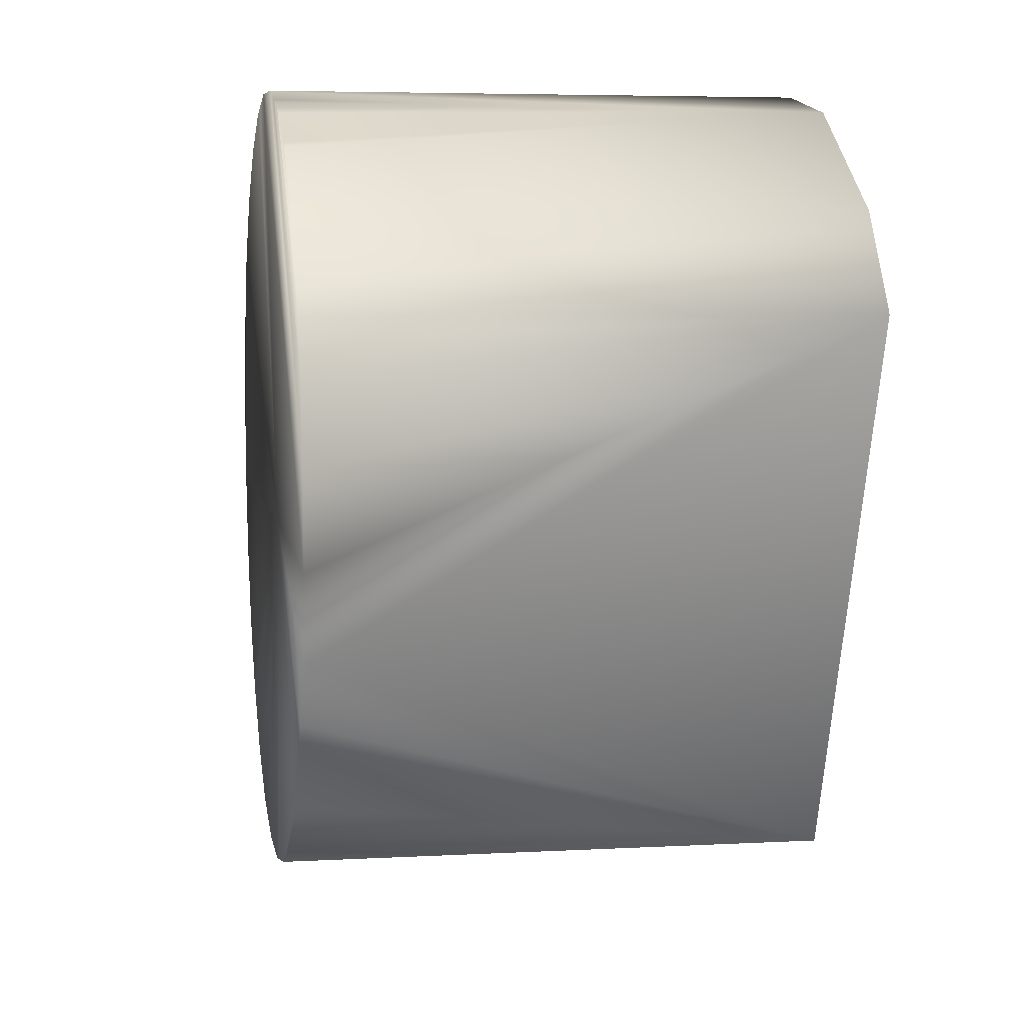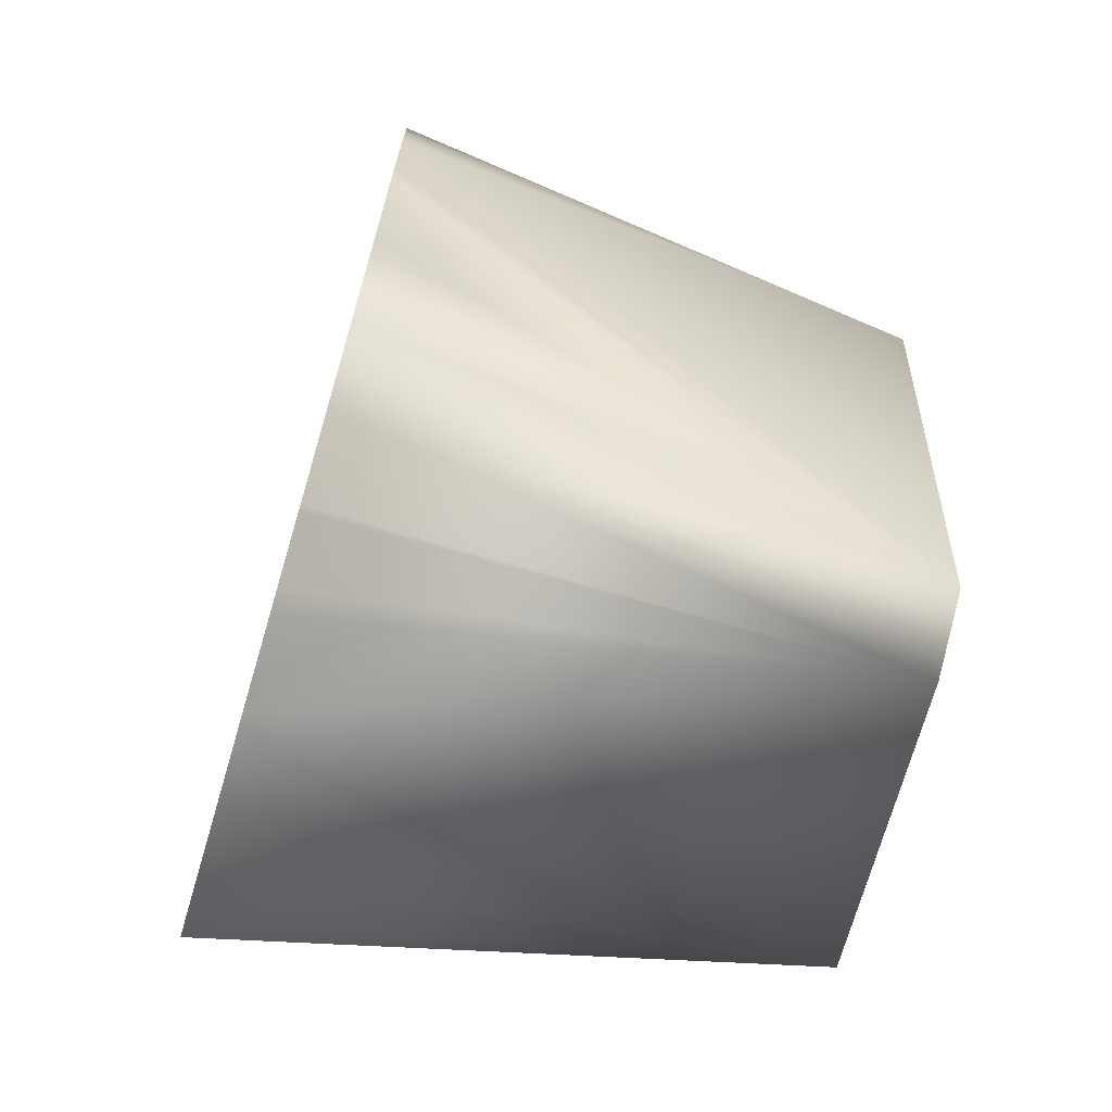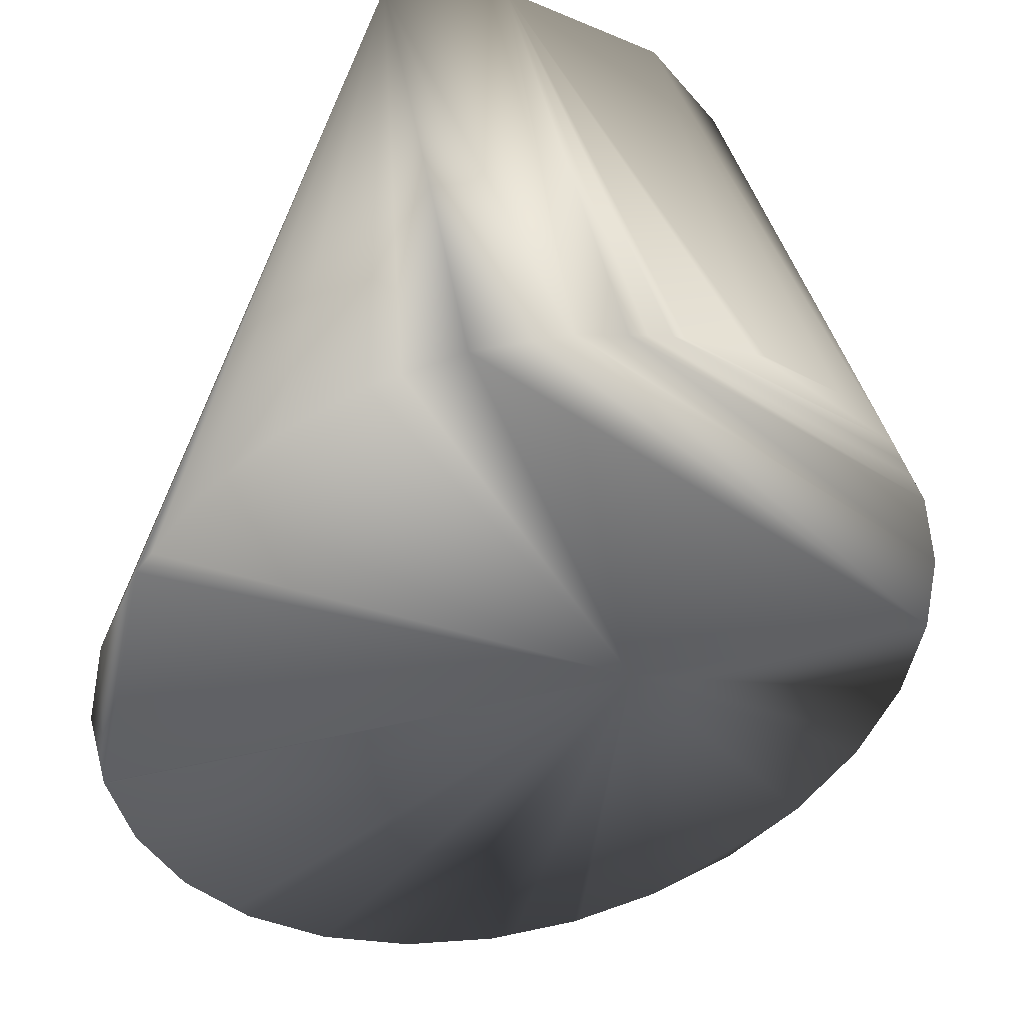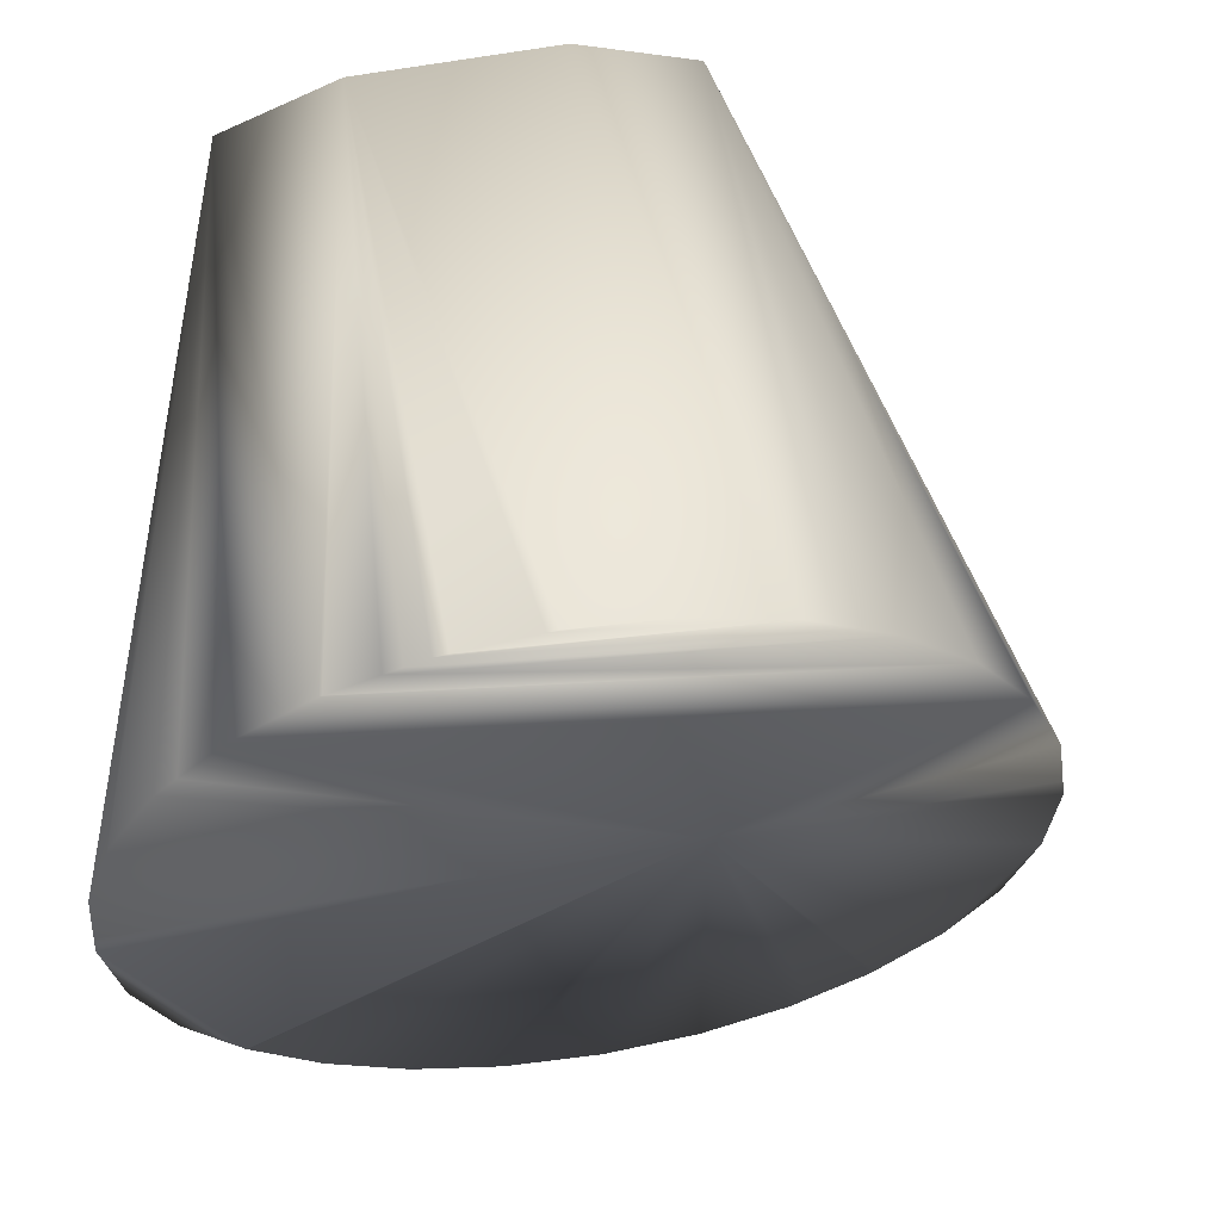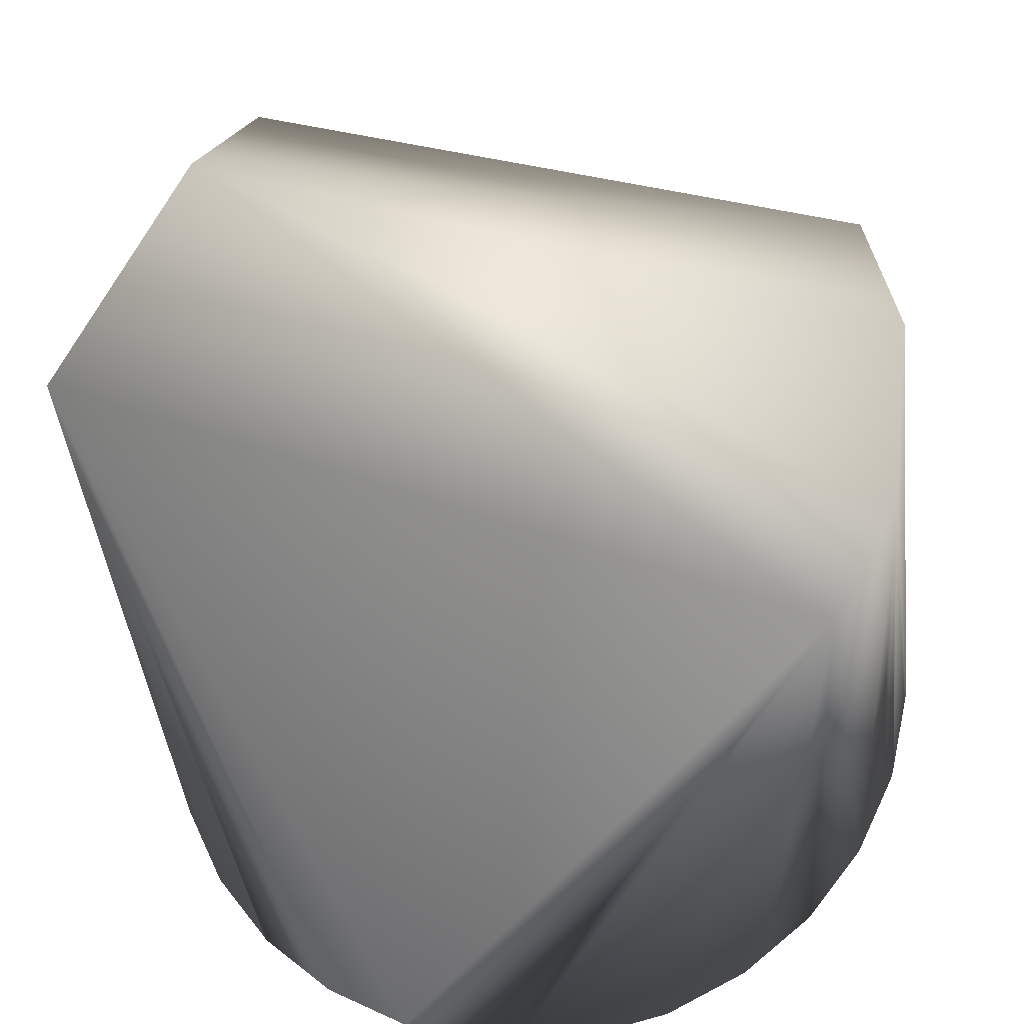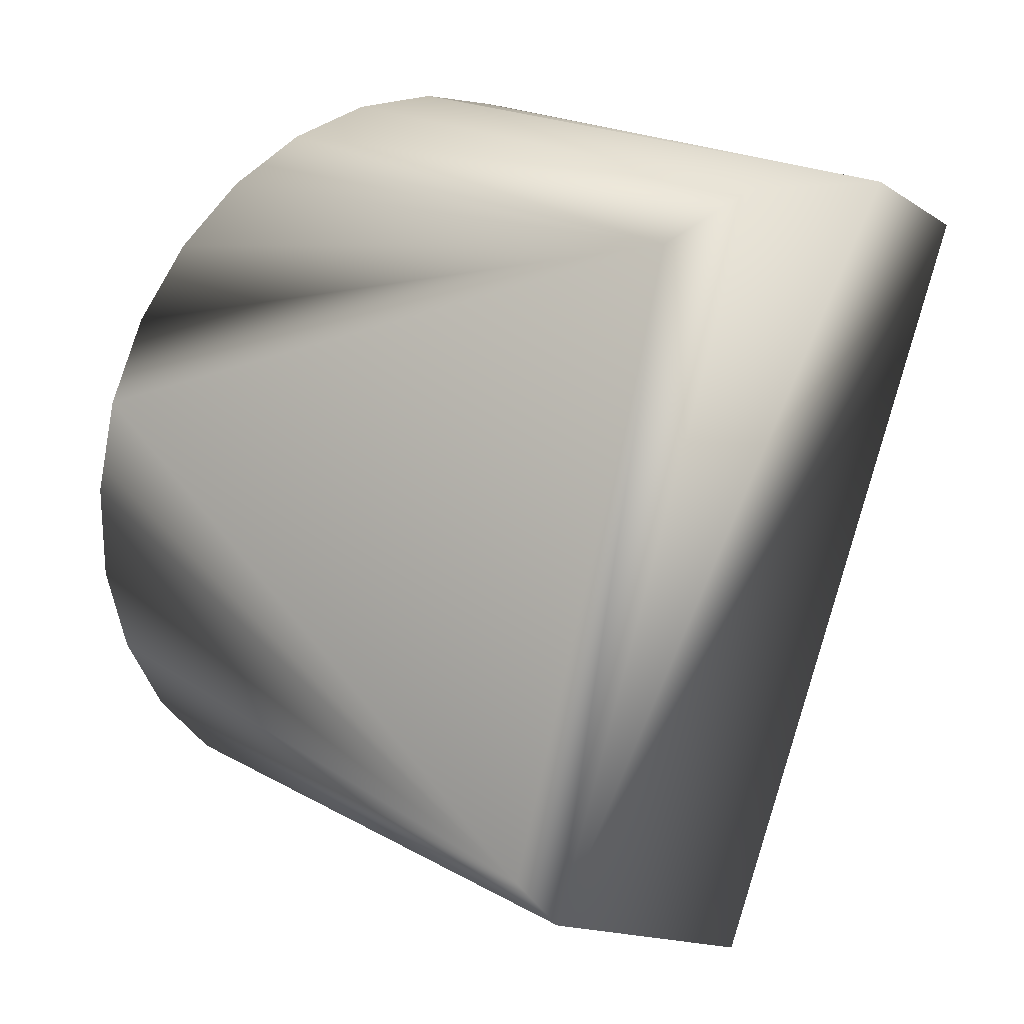
<metadata>
{"format":"obj","ext":"obj","renderer":"f3d","projection":"perspective","resolution":1024,"background":"white","views":[{"elev":40.4,"azim":-83.7,"up":"+Y"},{"elev":-51.6,"azim":-91.3,"up":"+Y"},{"elev":-49.9,"azim":146.4,"up":"+Z"},{"elev":64.3,"azim":-175.0,"up":"+Y"},{"elev":45.8,"azim":95.5,"up":"+Z"},{"elev":12.2,"azim":-29.0,"up":"+Y"}]}
</metadata>
<code>
v -0.5183 0.06959 0.07378
v -0.523 0.06339 0.07438
v -0.5212 0.07012 0.07456
v -0.5222 0.0697 0.0748
v -0.521 0.06305 0.06817
v -0.5228 0.0671 0.069
v -0.5219 0.06297 0.06839
v -0.5206 0.06245 0.07367
v -0.5249 0.06449 0.06929
v -0.5256 0.06604 0.06962
v -0.5255 0.06782 0.06977
v -0.5252 0.06863 0.06977
v -0.5194 0.07008 0.07411
v -0.5179 0.06676 0.06772
v -0.5179 0.06699 0.06775
v -0.5188 0.06435 0.06774
v -0.518 0.06587 0.06767
v -0.5228 0.06309 0.06863
v -0.5236 0.06397 0.07457
v -0.5256 0.06717 0.06973
v -0.5257 0.06693 0.06972
v -0.5196 0.07011 0.06851
v -0.5199 0.07029 0.06859
v -0.5247 0.06933 0.06971
v -0.5186 0.0692 0.06816
v -0.5182 0.06847 0.06797
v -0.5236 0.0634 0.06886
v -0.5253 0.06522 0.06947
v -0.5192 0.06981 0.06837
v -0.5179 0.06765 0.06782
v -0.5183 0.06506 0.06768
v -0.5195 0.06377 0.06784
v -0.5202 0.06332 0.06799
v -0.5238 0.06353 0.06892
v -0.5243 0.06387 0.06909
v -0.5244 0.06391 0.0691
v -0.5236 0.07022 0.06952
v -0.5238 0.0701 0.06956
v -0.5207 0.0706 0.06883
v -0.5233 0.07036 0.06947
v -0.5215 0.07071 0.06904
v -0.5216 0.07072 0.06907
v -0.5225 0.07064 0.06929
v -0.5208 0.07061 0.06886
v -0.5205 0.07052 0.06877
v -0.5241 0.06992 0.06961
v -0.5204 0.07046 0.06872
v -0.5199 0.0703 0.0686
v -0.5188 0.0694 0.06823
v -0.5189 0.06433 0.06774
v -0.5209 0.06311 0.06813
f 19 4 2
f 4 3 2
f 3 13 2
f 13 1 2
f 1 8 2
f 1 17 8
f 17 31 8
f 1 14 17
f 31 16 8
f 1 15 14
f 1 30 15
f 19 11 4
f 19 20 11
f 19 21 20
f 16 50 8
f 50 32 8
f 11 12 4
f 1 26 30
f 19 10 21
f 32 33 8
f 12 24 4
f 1 25 26
f 33 51 8
f 51 5 8
f 19 28 10
f 24 46 4
f 1 49 25
f 1 29 49
f 3 42 13
f 42 41 13
f 41 44 13
f 44 39 13
f 5 7 8
f 8 18 2
f 18 27 2
f 27 34 2
f 34 35 2
f 4 40 3
f 40 43 3
f 13 23 1
f 13 48 23
f 13 47 48
f 46 38 4
f 13 45 47
f 35 36 2
f 38 37 4
f 23 22 1
f 29 1 22
f 42 3 43
f 28 19 9
f 9 2 36
f 2 9 19
f 18 8 7
f 40 4 37
f 45 13 39
f 5 51 6
f 33 6 51
f 32 50 6
f 16 6 50
f 25 49 6
f 29 6 49
f 23 48 24
f 47 24 48
f 24 47 46
f 45 46 47
f 46 45 38
f 39 38 45
f 39 44 40
f 41 40 44
f 40 41 43
f 42 43 41
f 40 37 39
f 38 39 37
f 9 36 6
f 35 6 36
f 35 34 6
f 27 6 34
f 6 33 32
f 16 31 17
f 6 30 26
f 30 6 15
f 29 22 12
f 6 29 12
f 11 20 6
f 10 28 9
f 6 27 18
f 6 26 25
f 12 23 24
f 23 12 22
f 6 21 10
f 21 6 20
f 6 18 7
f 14 16 17
f 6 16 14
f 14 15 6
f 6 12 11
f 6 10 9
f 6 7 5

</code>
